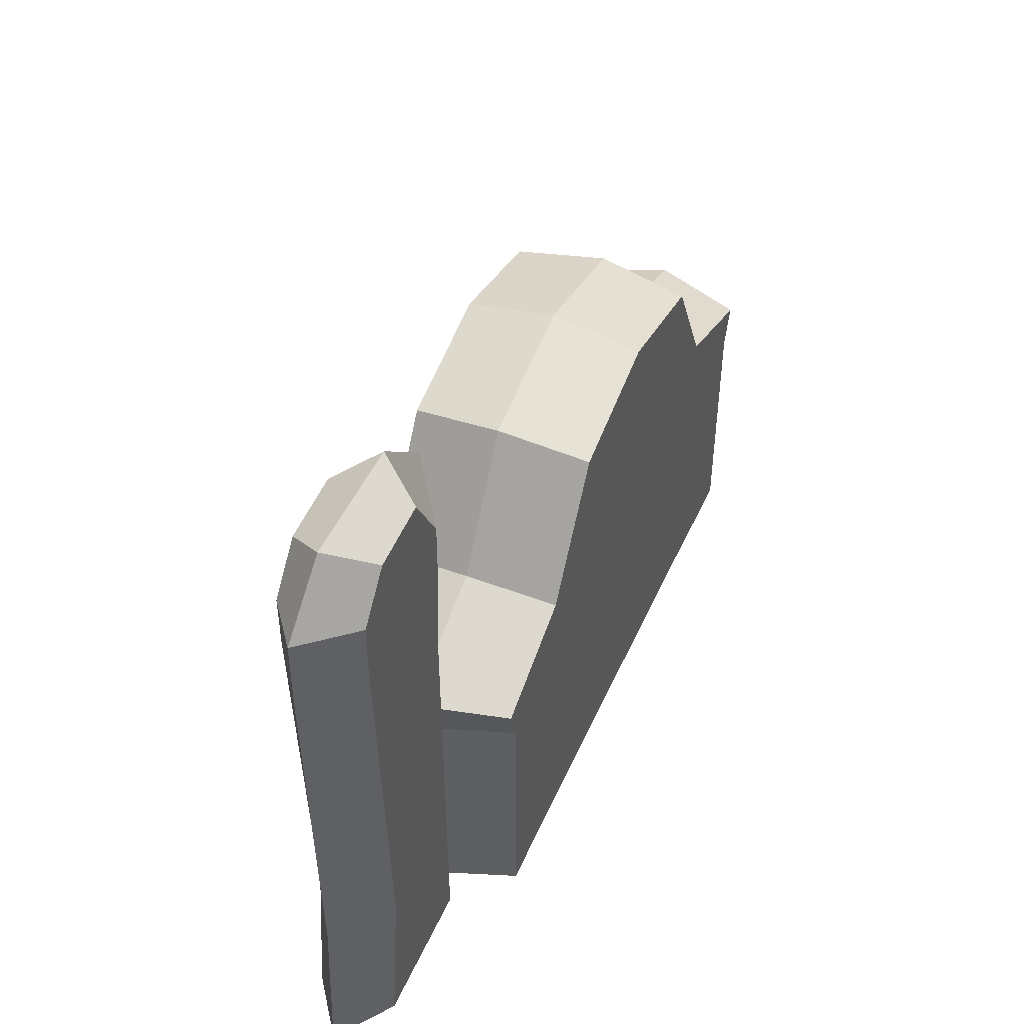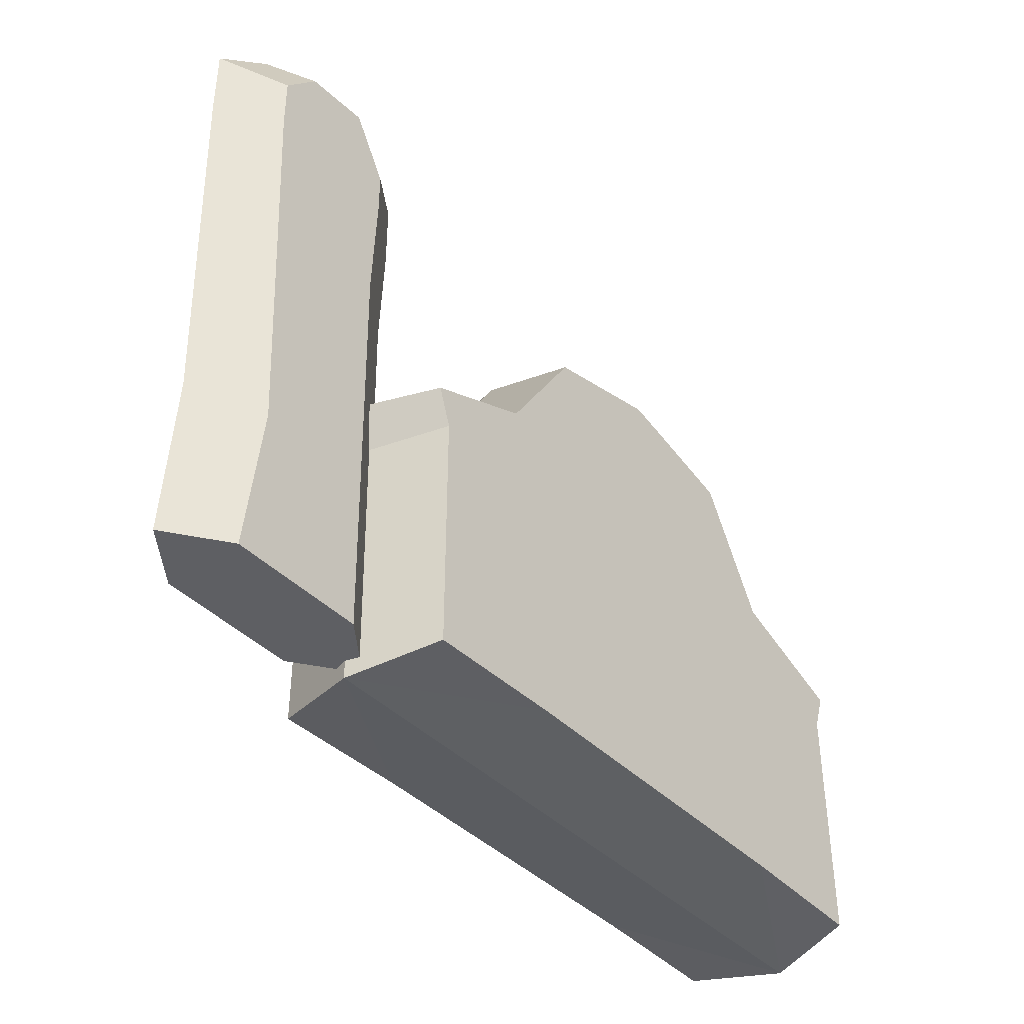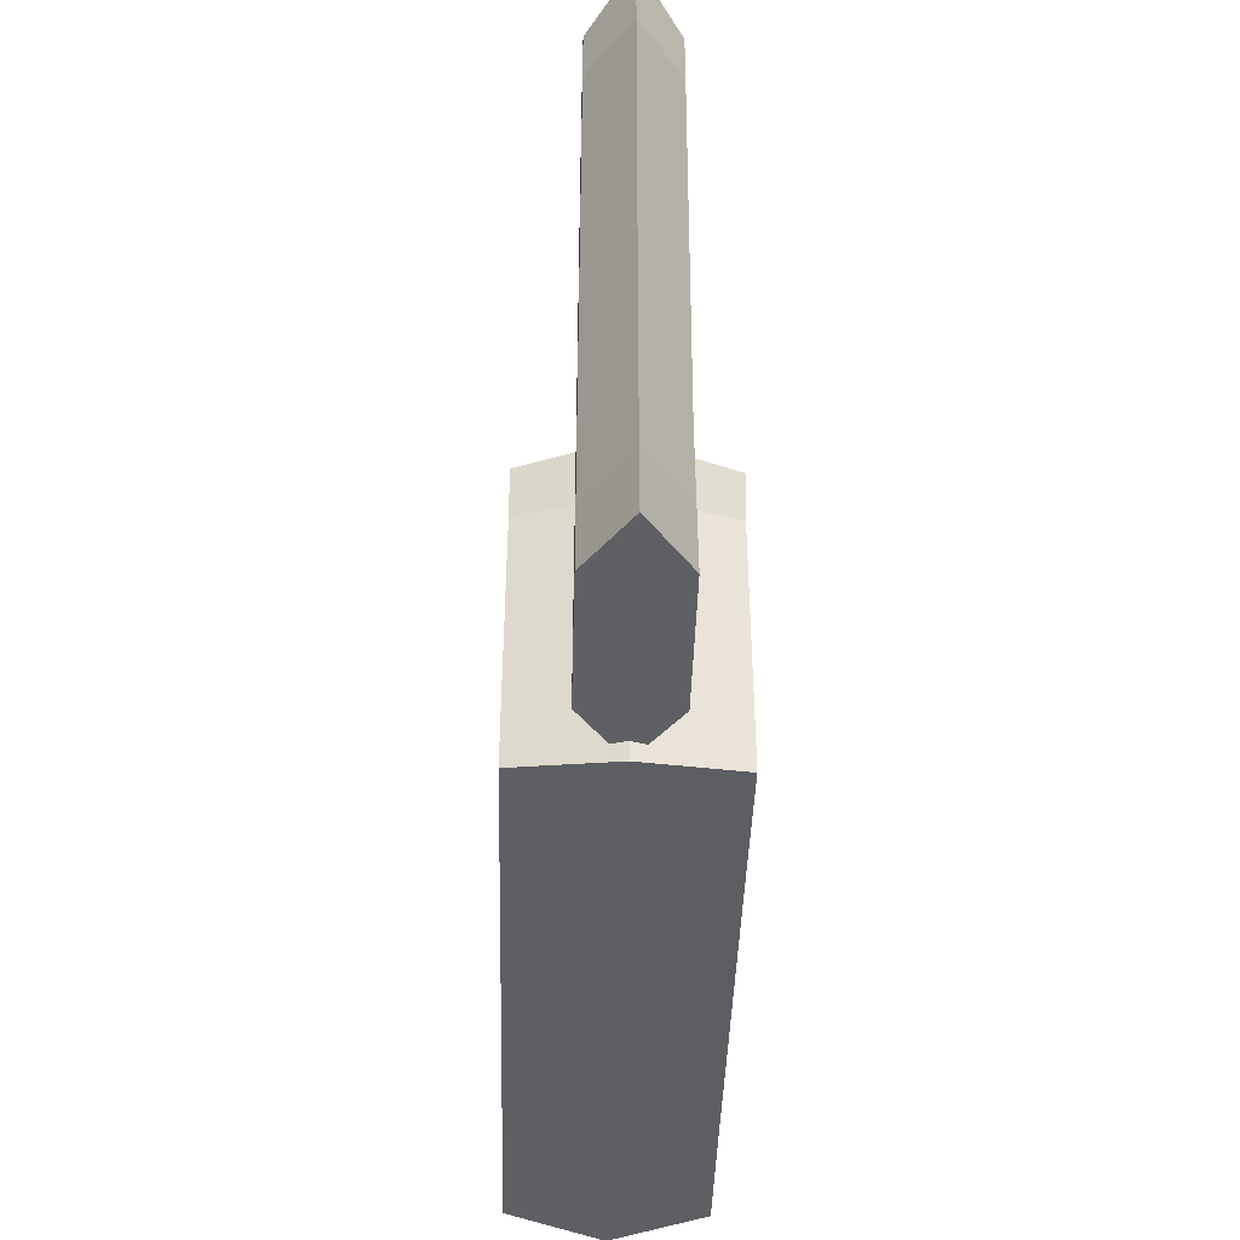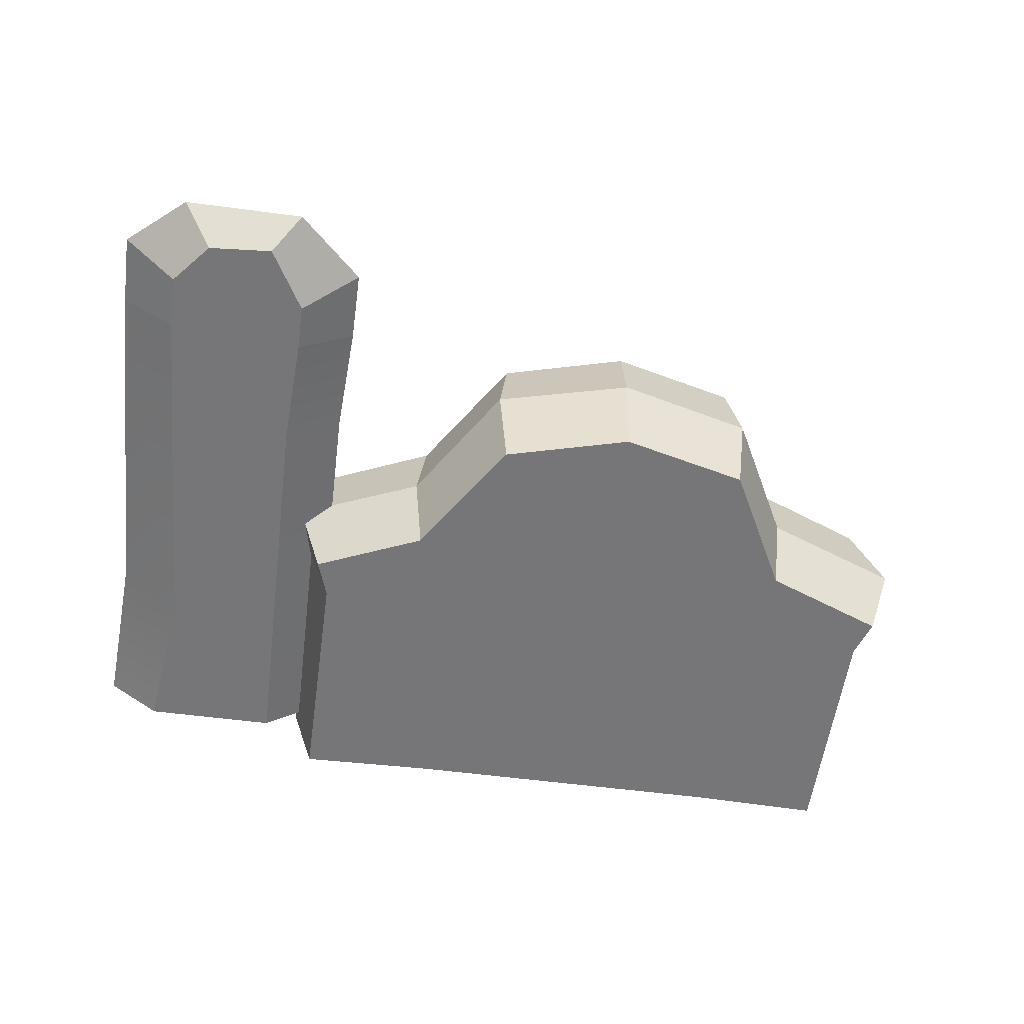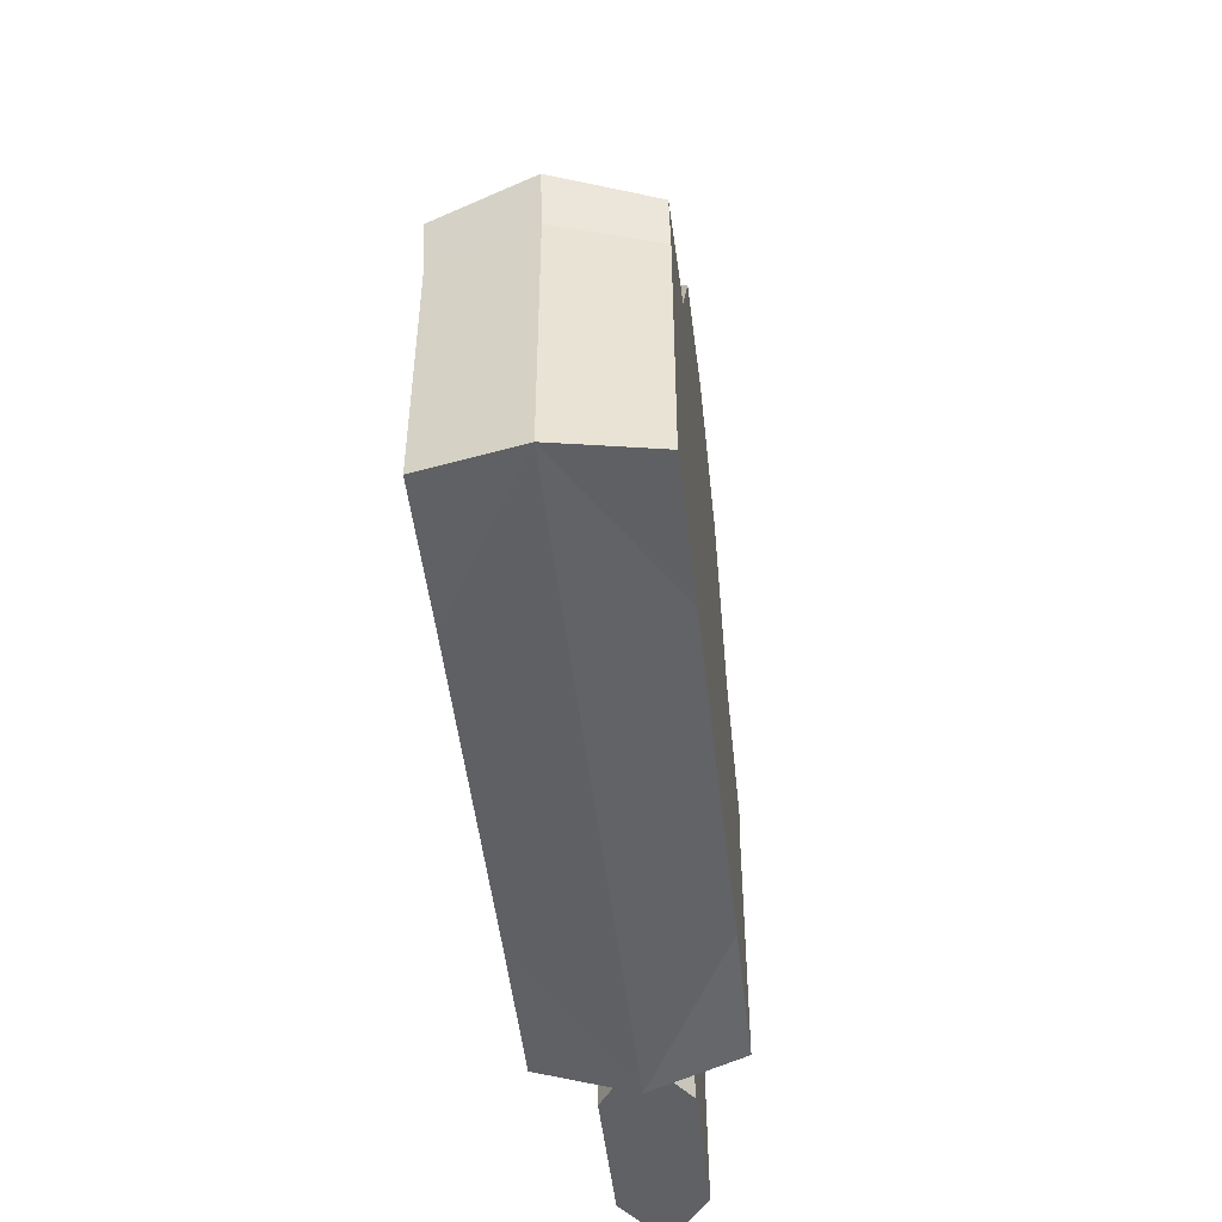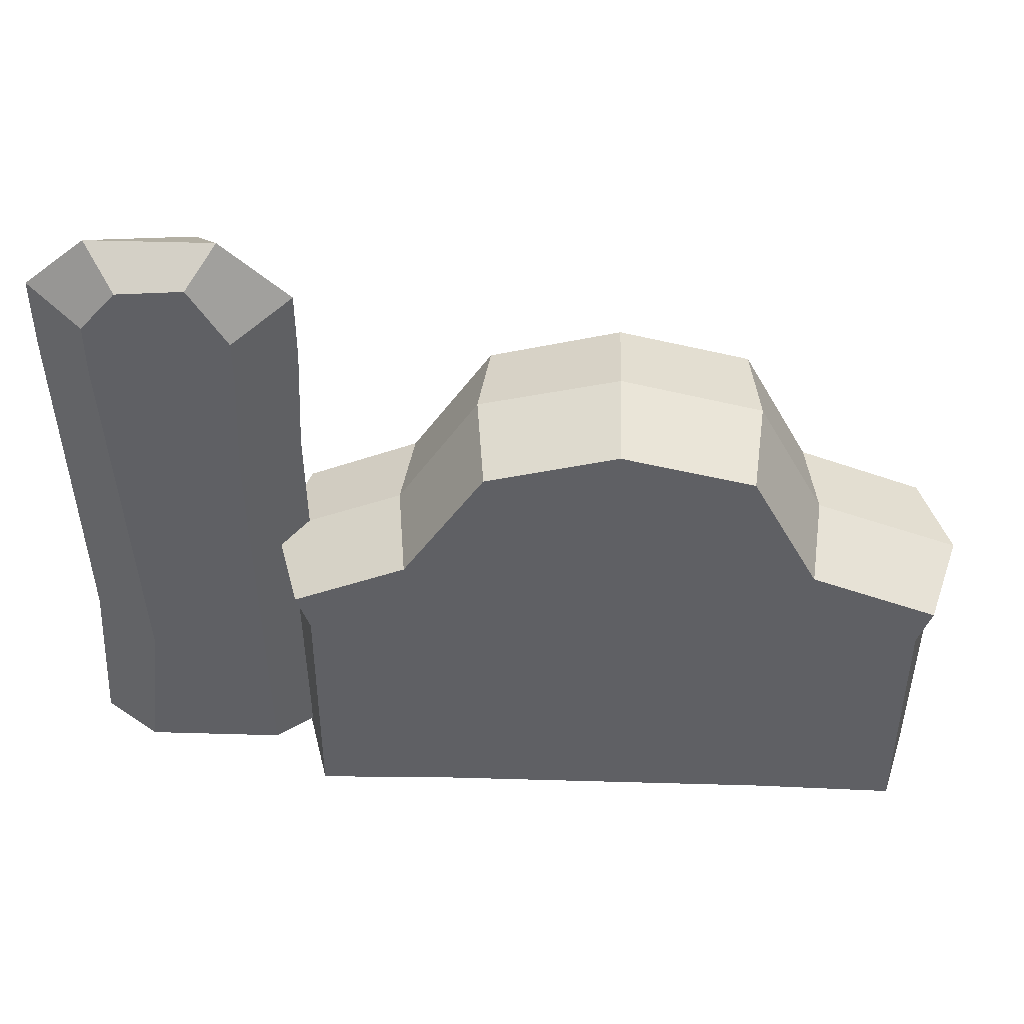
<metadata>
{"format":"obj","ext":"obj","renderer":"f3d","projection":"perspective","resolution":1024,"background":"white","views":[{"elev":46.9,"azim":113.1,"up":"+Y"},{"elev":-40.8,"azim":129.4,"up":"+Y"},{"elev":-42.4,"azim":88.4,"up":"+Y"},{"elev":-56.9,"azim":172.2,"up":"+Z"},{"elev":-49.4,"azim":-83.5,"up":"+Y"},{"elev":45.2,"azim":-178.1,"up":"+Y"}]}
</metadata>
<code>
v 8.993 -14.13 0
v 19.95 -14.13 0
v 8.993 12.17 0
v 19.95 12.66 0
v 11.89 14.92 0
v 17.29 14.93 0
v 8.993 9.012 0
v 19.95 9.437 0
v 15.91 13.62 -1.784
v 17.49 11.78 -1.784
v 13.05 13.83 -1.784
v 11.45 11.07 -1.784
v 11.45 9.012 -1.784
v 17.49 9.437 -1.784
v 11.45 -14.13 -1.784
v 17.49 -14.13 -1.784
v -4.611 7.292 -4
v -4.272 5.531 -4
v -0.05775 4.238 -4
v 3.127 -0.8705 -4
v 8.893 -3.509 -4
v 9.477 -1.793 -4
v 4.585 0.32 -4
v 1.066 5.791 -4
v -11.98 -14.26 -4
v 8.91 -14.42 -4
v 2.76 -14.26 -4
v -4.611 -5.273 -4
v 5.595 -2.698 -4
v 5.583 -4.826 -4
v -4.611 -3.362 -4
v 2.729 -4.825 -4
v -9.389 4.238 -4
v -12.8 -0.8705 -4
v -18.11 -3.509 -4
v -18.7 -1.793 -4
v -13.24 0.32 -4
v -10.29 5.904 -4
v -18.13 -14.42 -4
v -14.82 -3.374 -4
v -14.8 -4.826 -4
v -11.95 -4.825 -4
v 10.14 -3.641 0
v 10.67 -1.481 0
v 5.017 0.8892 0
v 1.484 6.484 0
v -4.611 8.006 0
v 9.983 -14.93 0
v -19.26 -14.93 0
v -19.41 -3.641 0
v -19.95 -1.481 0
v -13.67 0.8892 0
v -10.7 6.484 0
v 9.218 4.083 0
v 11.68 4.083 -1.784
v 16.7 -7.27 -1.784
v 19.5 -6.593 0
v 15.91 13.62 1.784
v 17.49 11.78 1.784
v 13.05 13.83 1.784
v 11.45 11.07 1.784
v 11.45 9.012 1.784
v 17.49 9.437 1.784
v 11.45 -14.13 1.784
v 17.49 -14.13 1.784
v -4.611 7.292 4
v -4.272 5.531 4
v -0.05775 4.238 4
v 3.127 -0.8705 4
v 8.893 -3.509 4
v 9.477 -1.793 4
v 4.585 0.32 4
v 1.066 5.791 4
v -11.98 -14.26 4
v 8.91 -14.42 4
v 2.76 -14.26 4
v -4.611 -5.273 4
v 5.595 -2.698 4
v 5.583 -4.826 4
v -4.611 -3.362 4
v 2.729 -4.825 4
v -9.389 4.238 4
v -12.8 -0.8705 4
v -18.11 -3.509 4
v -18.7 -1.793 4
v -13.24 0.32 4
v -10.29 5.904 4
v -18.13 -14.42 4
v -14.82 -3.374 4
v -14.8 -4.826 4
v -11.95 -4.825 4
v 11.68 4.083 1.784
v 16.7 -7.27 1.784
f 10 12 11 9
f 10 14 13 12
f 14 56 55 13
f 4 10 9 6
f 6 9 11 5
f 5 11 12 3
f 3 12 13 7
f 8 14 10 4
f 7 13 55 54
f 1 15 16 2
f 56 14 8 57
f 20 31 18 19
f 20 23 22 21
f 21 29 20
f 31 29 32 28
f 21 30 29
f 30 21 26 27
f 17 24 19 18
f 19 24 23 20
f 25 28 32 27
f 30 27 32
f 32 29 30
f 20 29 31
f 34 33 18 31
f 34 35 36 37
f 35 34 40
f 31 28 42 40
f 35 40 41
f 41 25 39 35
f 17 18 33 38
f 33 34 37 38
f 25 42 28
f 41 42 25
f 42 41 40
f 34 31 40
f 22 44 43 21
f 23 45 44 22
f 24 46 45 23
f 17 47 46 24
f 21 43 48 26
f 26 48 27
f 27 48 49 25
f 35 50 51 36
f 36 51 52 37
f 37 52 53 38
f 38 53 47 17
f 39 49 50 35
f 25 49 39
f 55 15 1 54
f 56 16 15 55
f 2 16 56 57
f 59 58 60 61
f 59 61 62 63
f 63 62 92 93
f 4 6 58 59
f 6 5 60 58
f 5 3 61 60
f 3 7 62 61
f 8 4 59 63
f 7 54 92 62
f 1 2 65 64
f 93 57 8 63
f 69 68 67 80
f 69 70 71 72
f 70 69 78
f 80 77 81 78
f 70 78 79
f 79 76 75 70
f 66 67 68 73
f 68 69 72 73
f 74 76 81 77
f 79 81 76
f 81 79 78
f 69 80 78
f 83 80 67 82
f 83 86 85 84
f 84 89 83
f 80 89 91 77
f 84 90 89
f 90 84 88 74
f 66 87 82 67
f 82 87 86 83
f 74 77 91
f 90 74 91
f 91 89 90
f 83 89 80
f 71 70 43 44
f 72 71 44 45
f 73 72 45 46
f 66 73 46 47
f 70 75 48 43
f 75 76 48
f 76 74 49 48
f 84 85 51 50
f 85 86 52 51
f 86 87 53 52
f 87 66 47 53
f 88 84 50 49
f 74 88 49
f 92 54 1 64
f 93 92 64 65
f 2 57 93 65

</code>
